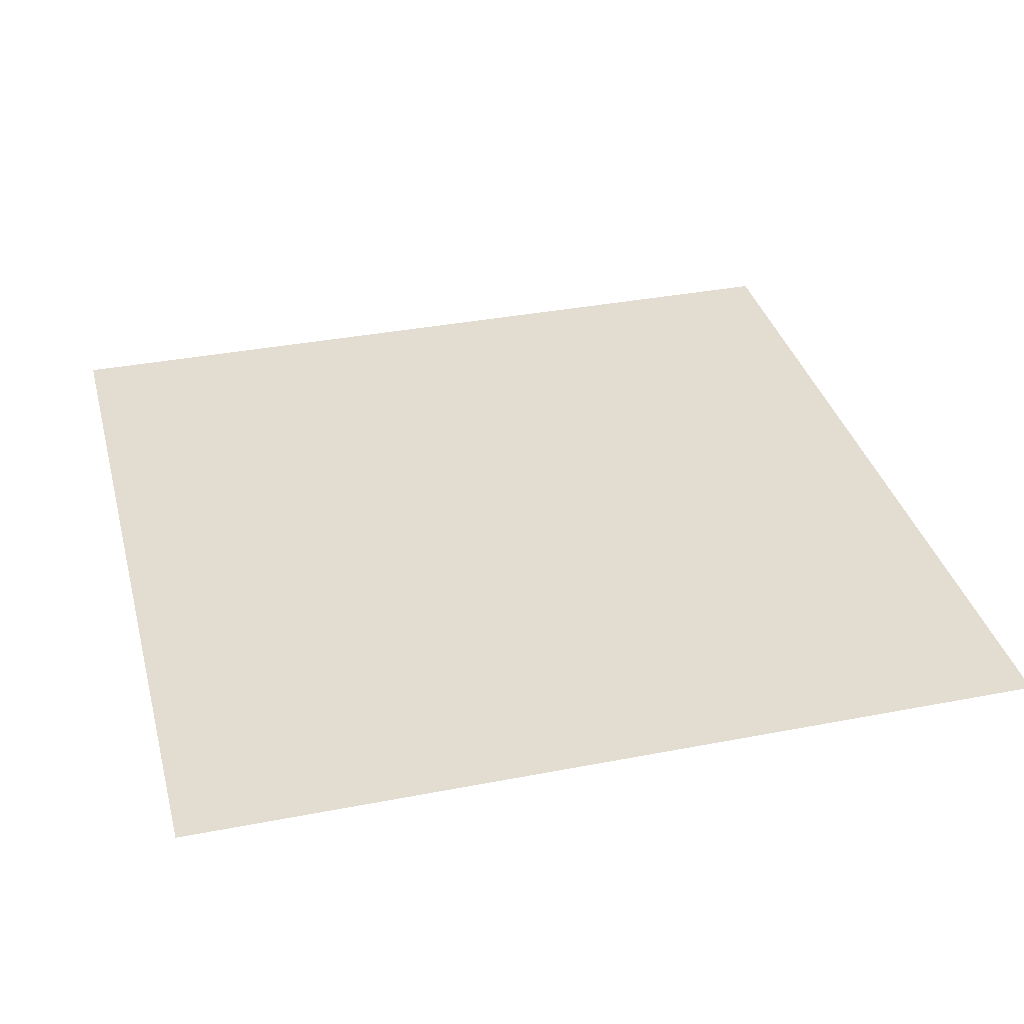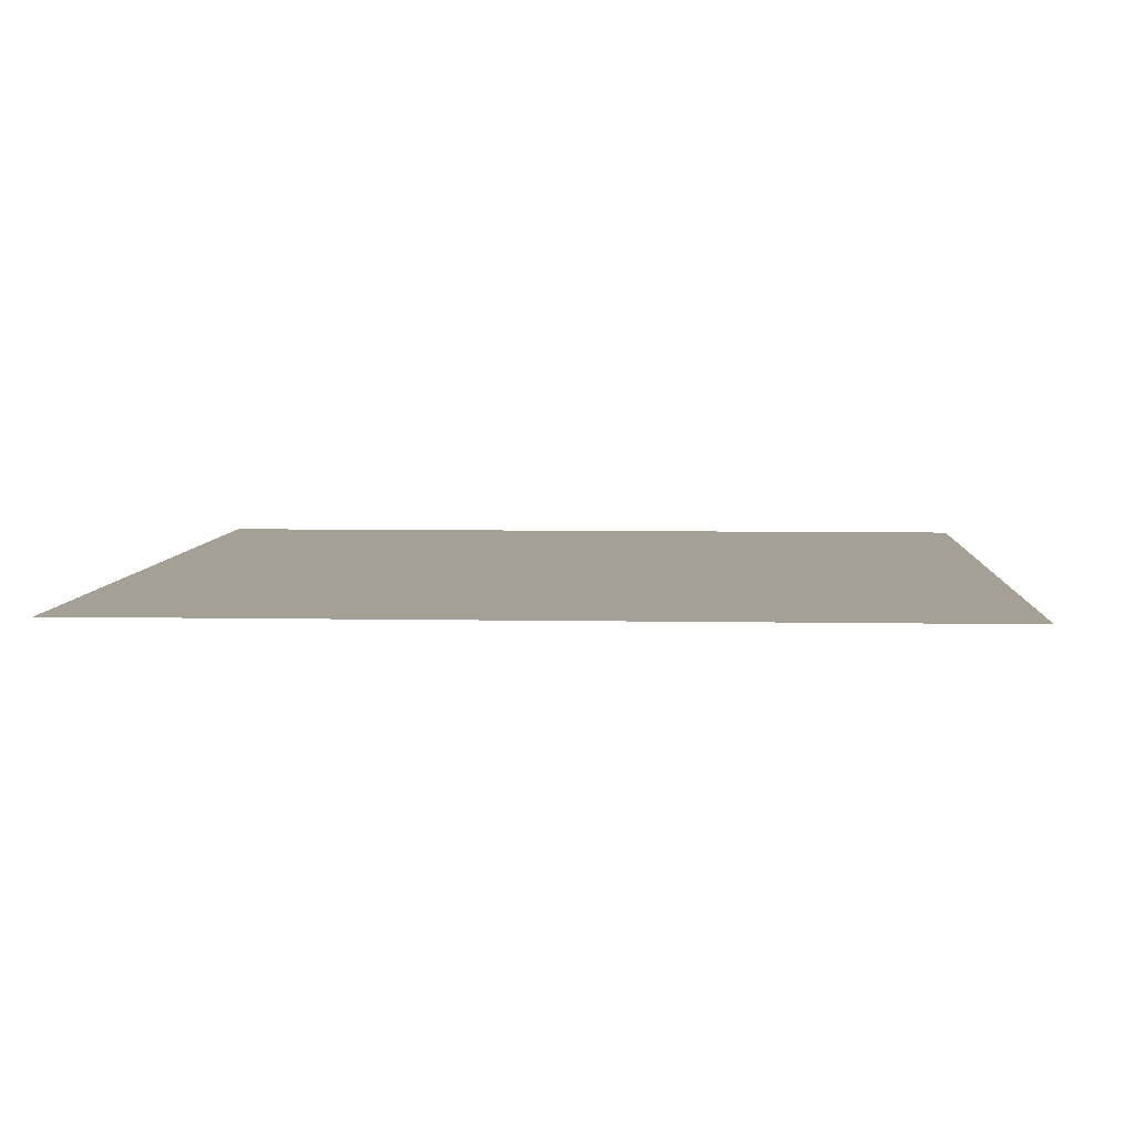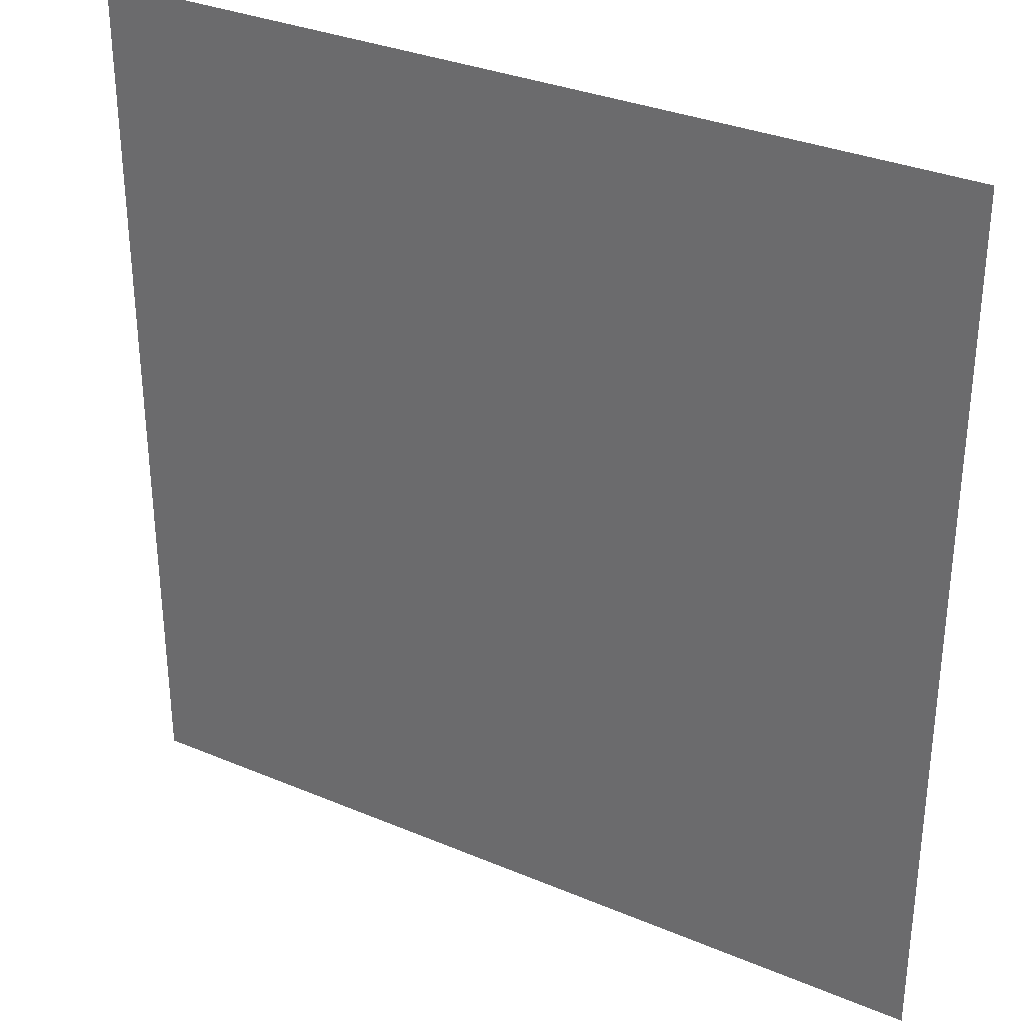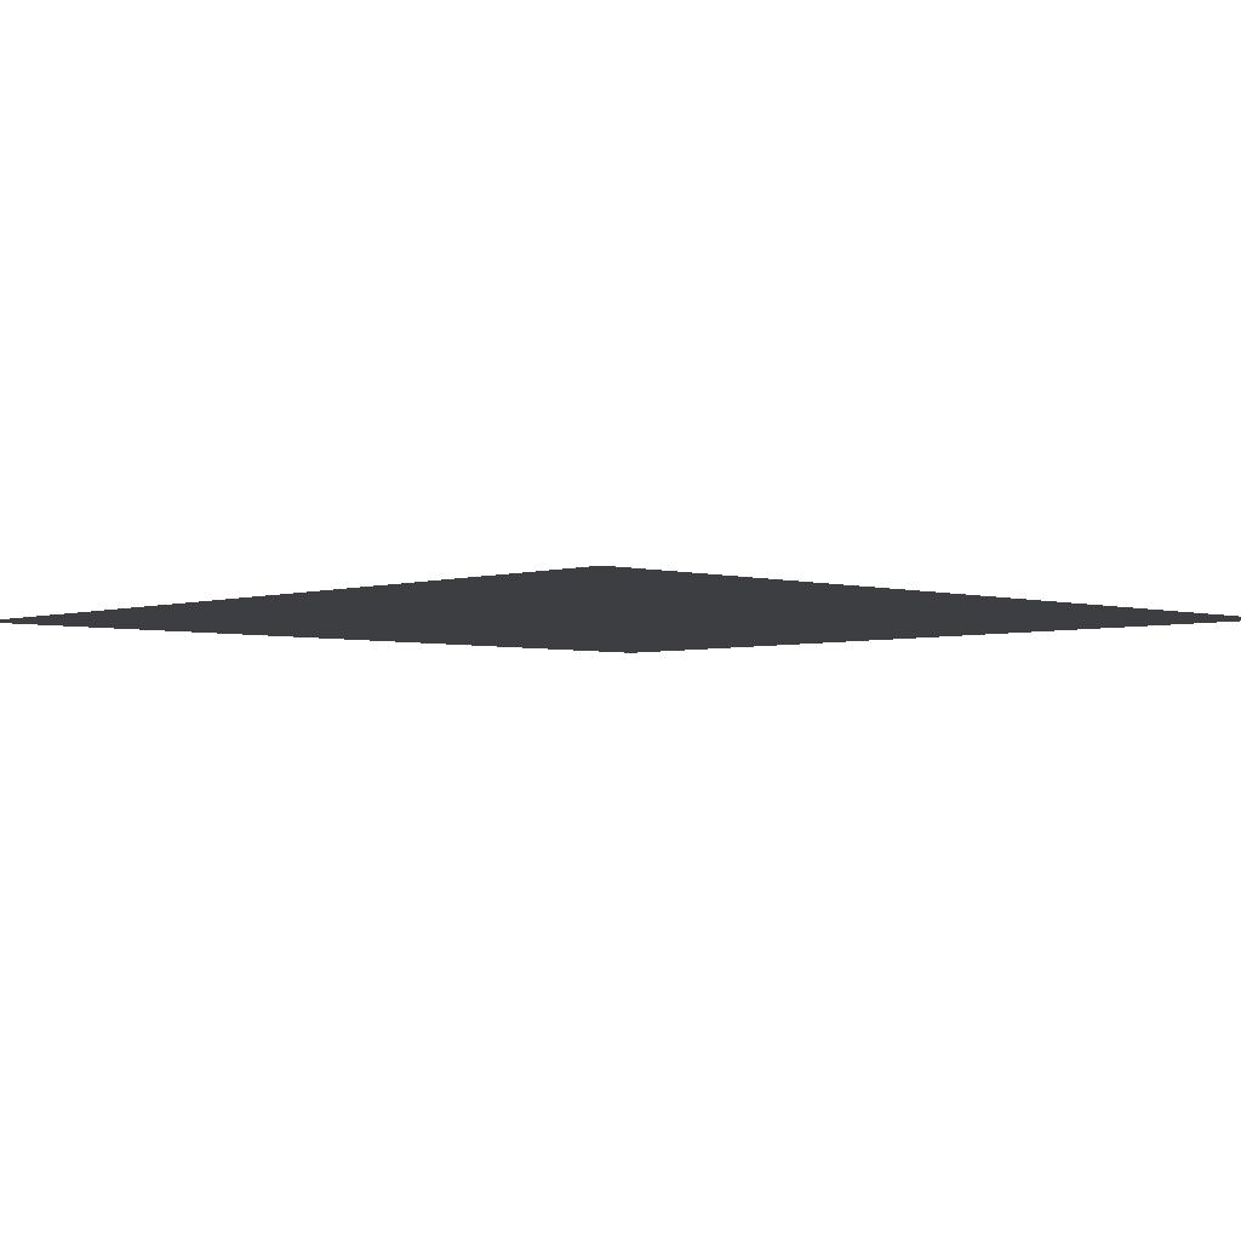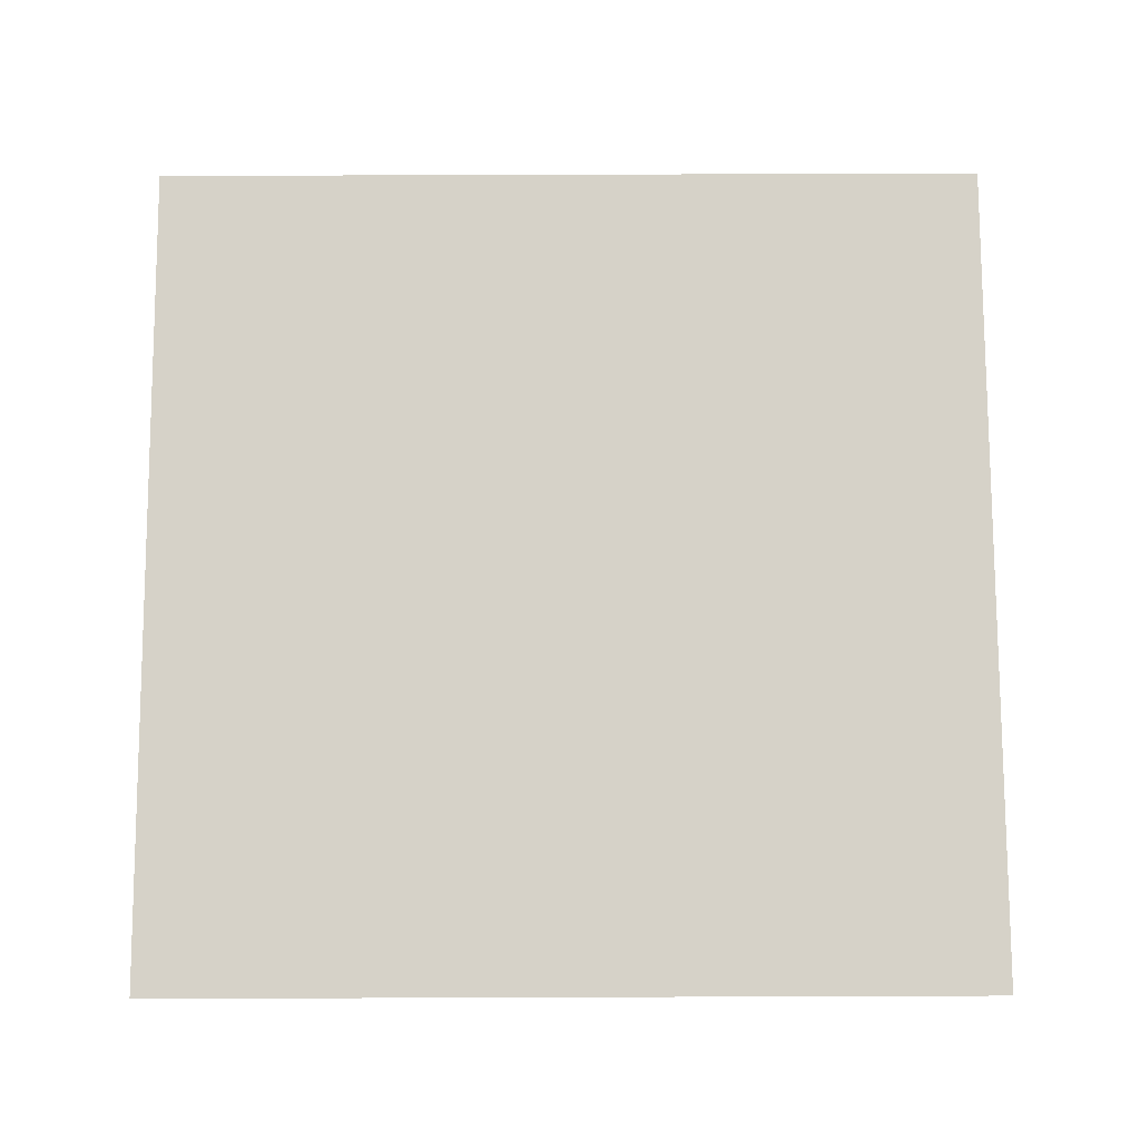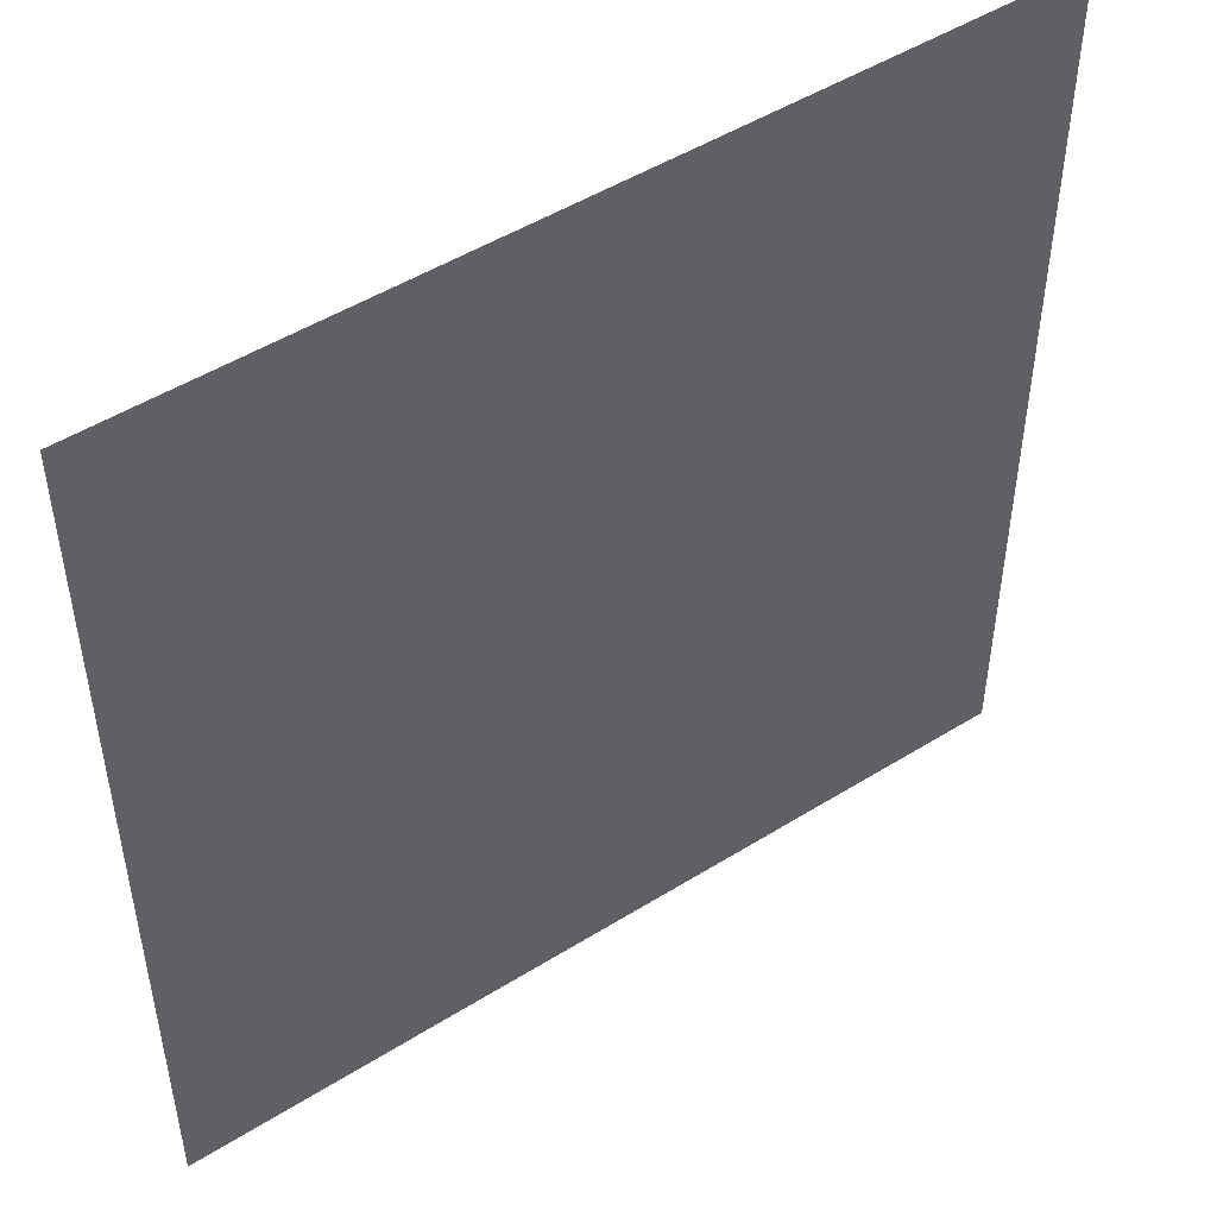
<metadata>
{"format":"obj","ext":"obj","renderer":"f3d","projection":"perspective","resolution":1024,"background":"white","views":[{"elev":35.4,"azim":75.6,"up":"+Y"},{"elev":5.9,"azim":-176.6,"up":"+Y"},{"elev":32.3,"azim":30.5,"up":"+Z"},{"elev":-3.6,"azim":136.5,"up":"+Y"},{"elev":77.7,"azim":-90.2,"up":"+Y"},{"elev":49.2,"azim":145.3,"up":"+Z"}]}
</metadata>
<code>
v -4.295 -0 8.309
v -1.176 -0 8.309
v 1.943 -0 8.309
v 5.061 -0 8.309
v 8.18 -0 8.309
v -4.295 -0 5.158
v -1.176 -0 5.158
v 1.943 -0 5.158
v 5.061 -0 5.158
v 8.18 -0 5.158
v -4.295 0 2.007
v -1.176 0 2.007
v 1.943 0 2.007
v 5.061 0 2.007
v 8.18 0 2.007
v -4.295 0 -1.144
v -1.176 0 -1.144
v 1.943 0 -1.144
v 5.061 0 -1.144
v 8.18 0 -1.144
v -4.295 0 -4.295
v -1.176 0 -4.295
v 1.943 0 -4.295
v 5.061 0 -4.295
v 8.18 0 -4.295
g nonquad
f 1 2 7 6
f 2 3 8 7
f 3 4 9 8
f 4 5 10 9
f 6 7 12 11
f 7 8 12
f 12 8 13
f 8 9 14 13
f 9 10 15 14
f 11 12 17 16
f 12 13 18 17
f 13 14 19 18
f 14 15 20 19
f 16 17 22 21
f 17 18 23 22
f 18 19 24 23
f 19 20 25 24

</code>
